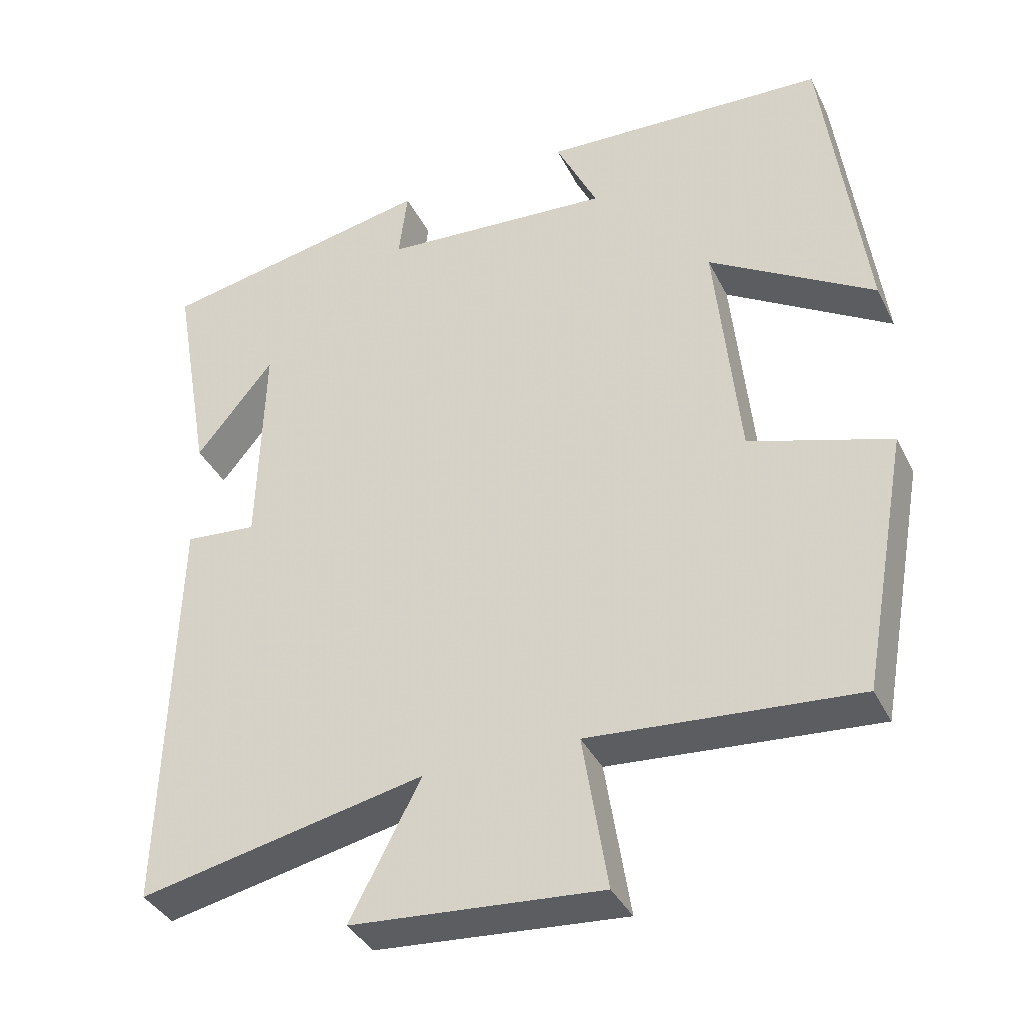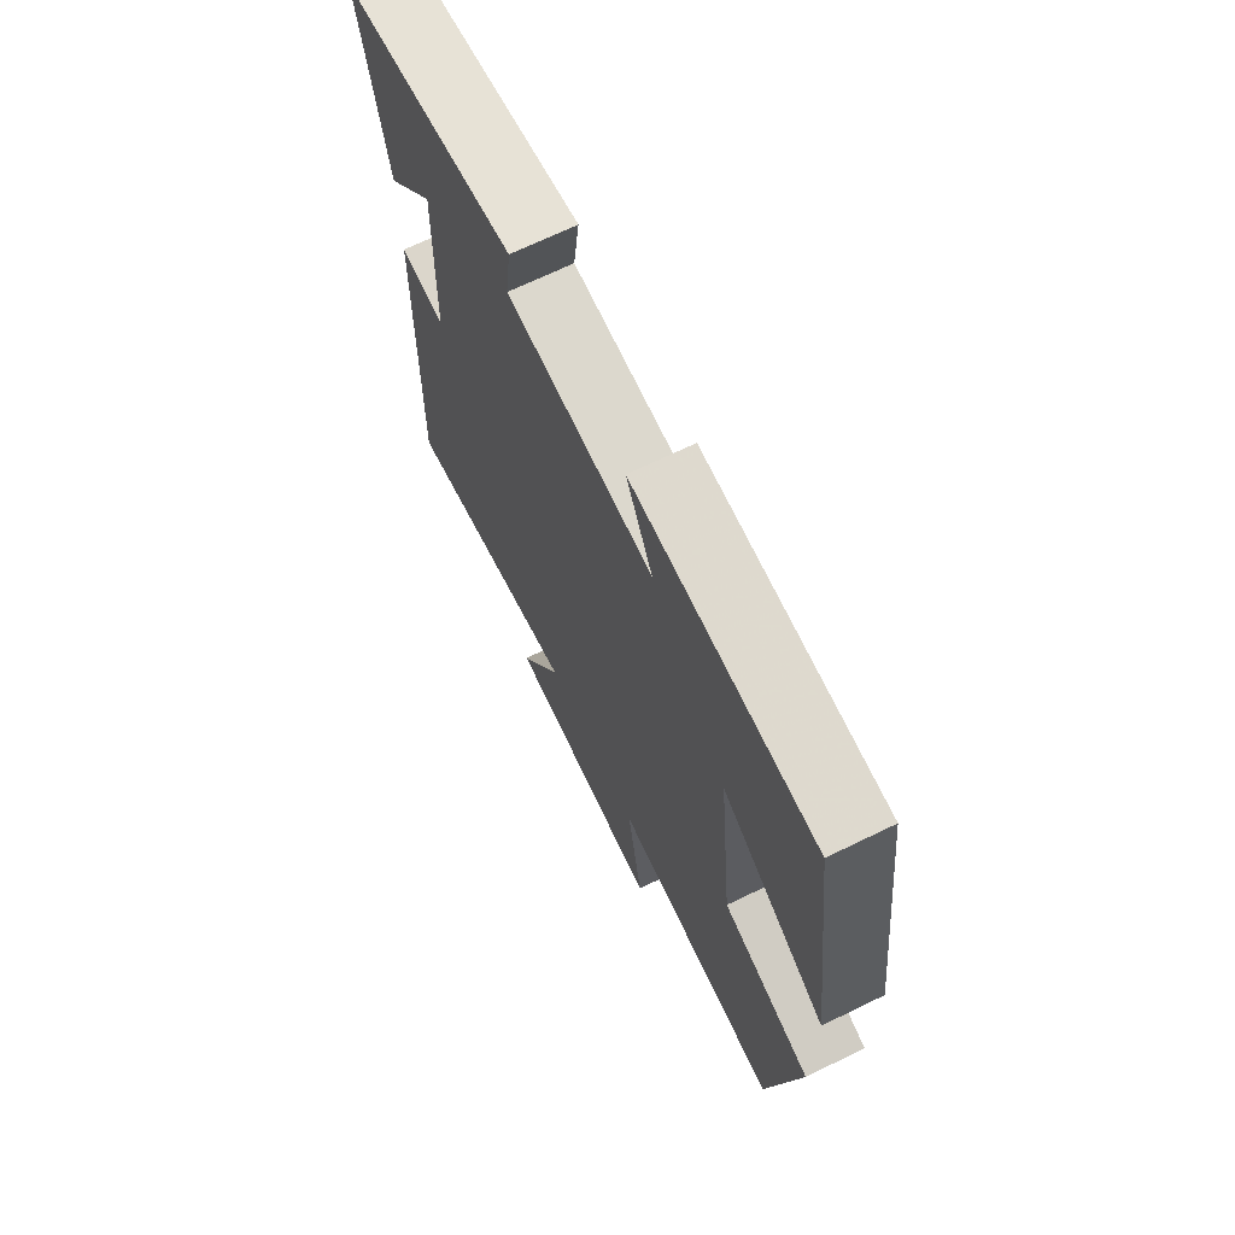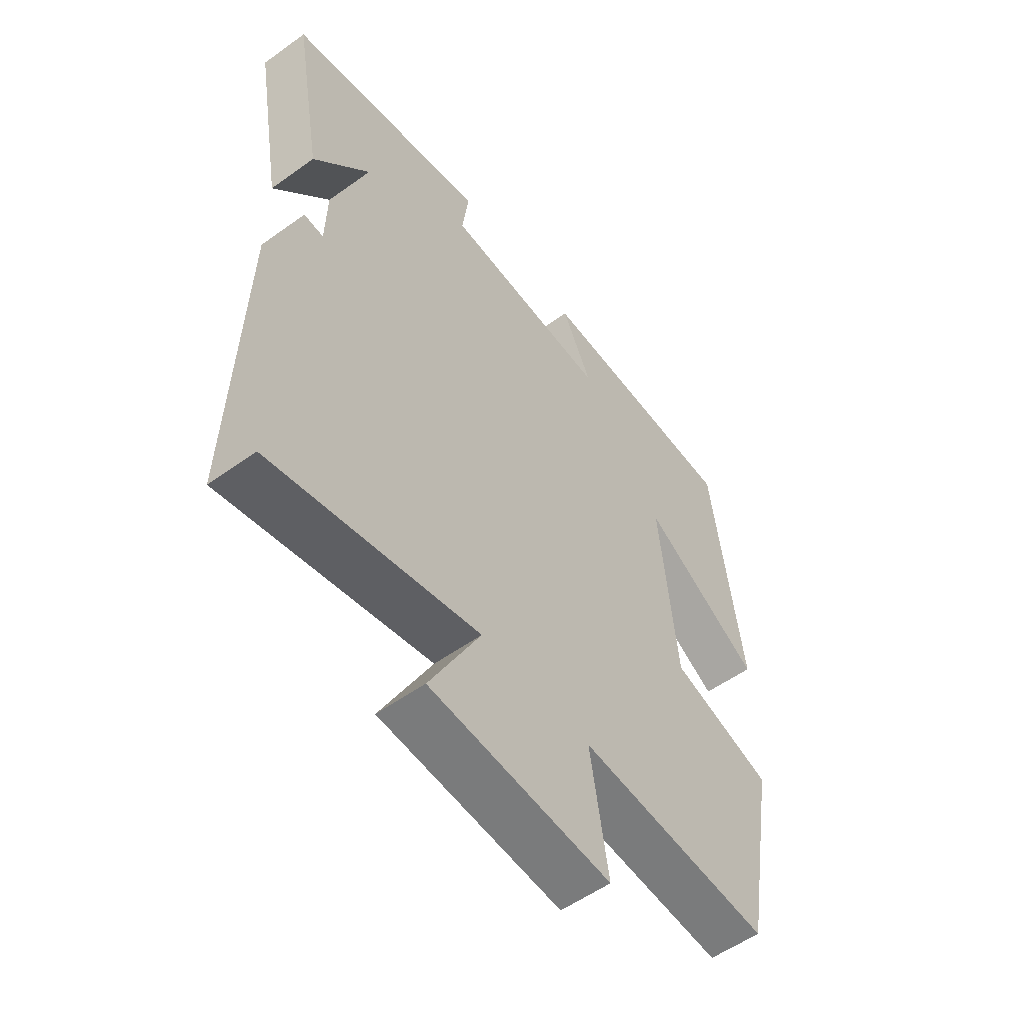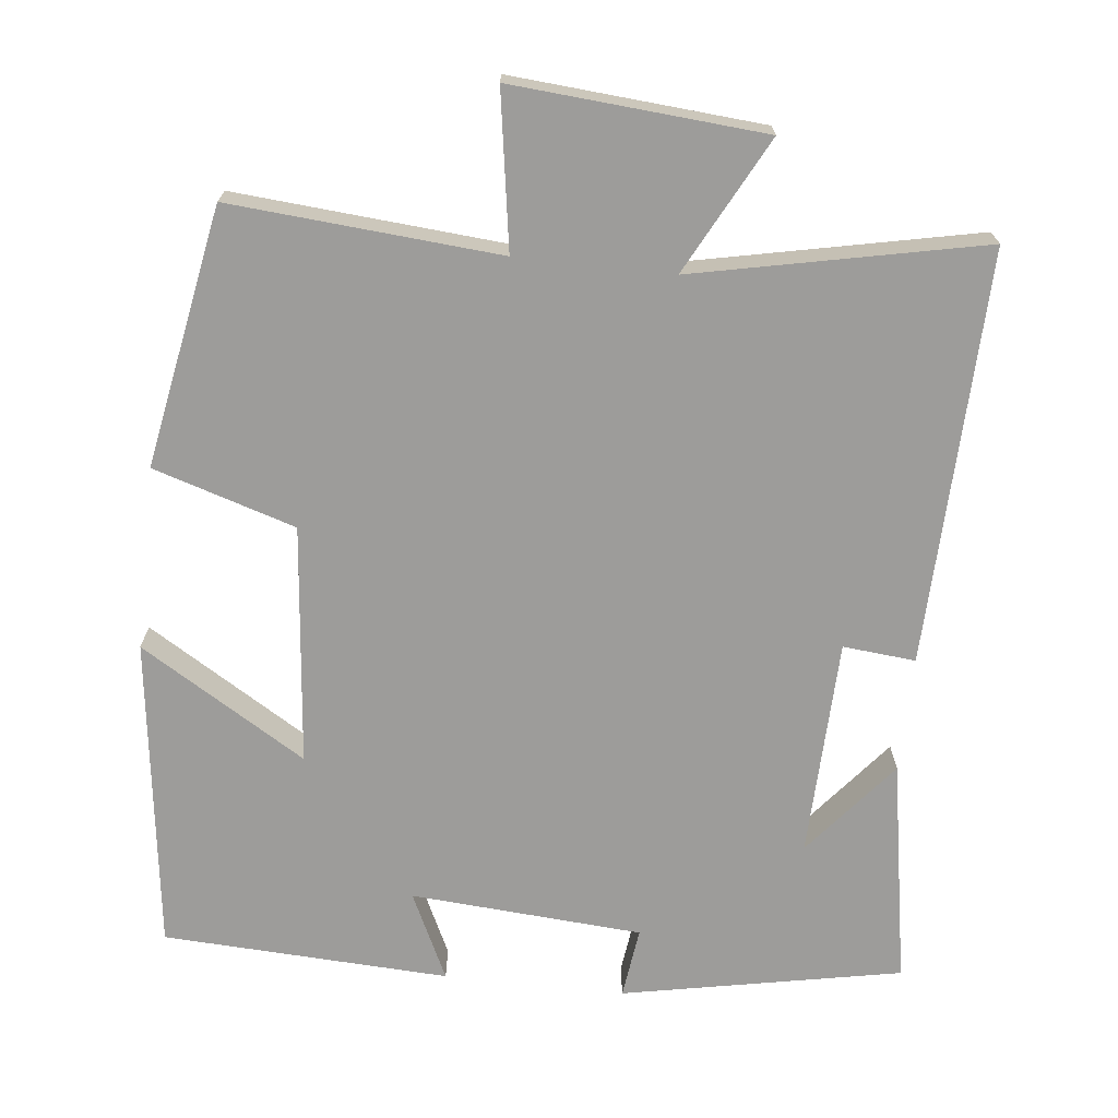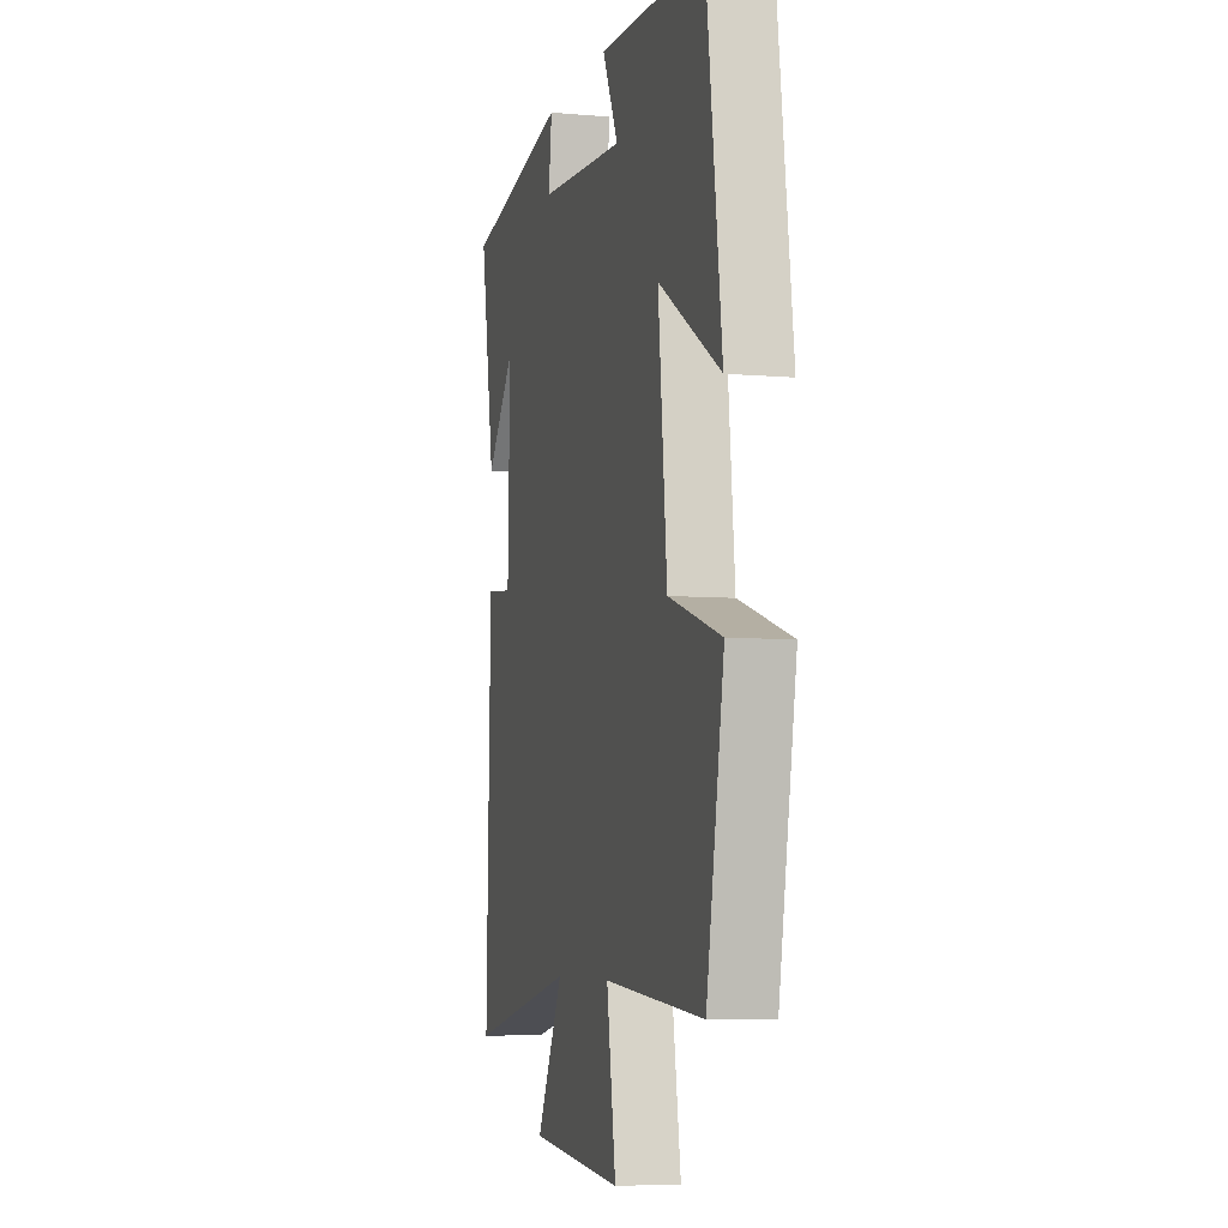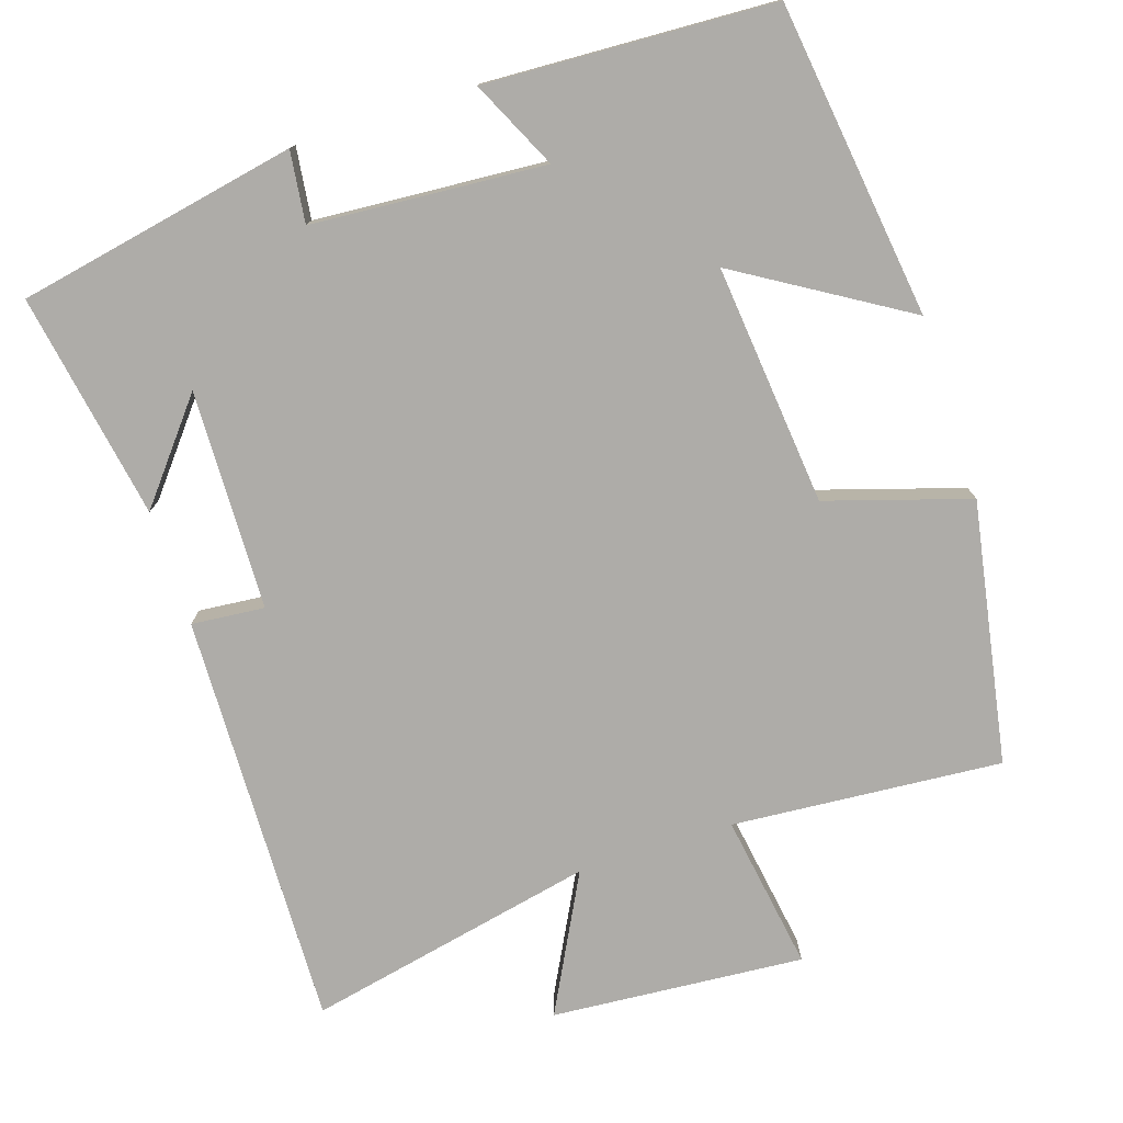
<metadata>
{"format":"obj","ext":"obj","renderer":"f3d","projection":"perspective","resolution":1024,"background":"white","views":[{"elev":-37.4,"azim":24.1,"up":"+Z"},{"elev":69.2,"azim":64.1,"up":"+Z"},{"elev":-55.1,"azim":-52.8,"up":"+Z"},{"elev":-70.3,"azim":173.7,"up":"+Y"},{"elev":-6.1,"azim":75.2,"up":"+Z"},{"elev":-76.9,"azim":18.0,"up":"+Y"}]}
</metadata>
<code>
v -0.553 0.07 0.427
v -0.18 0.07 0.5
v -0.192 0.07 0.405
v 0.118 0.07 0.383
v 0.062 0.07 0.5
v 0.445 0.07 0.482
v 0.5 0.07 0.063
v 0.278 0.07 0.198
v 0.31 0.07 -0.122
v 0.5 0.07 -0.181
v 0.437 0.07 -0.528
v 0.078 0.07 -0.5
v 0.111 0.07 -0.708
v -0.225 0.07 -0.682
v -0.13 0.07 -0.5
v -0.515 0.07 -0.581
v -0.5 0.07 -0.028
v -0.403 0.07 -0.037
v -0.395 0.07 0.255
v -0.5 0.07 0.126
v -0.553 0 0.427
v -0.18 0 0.5
v -0.192 0 0.405
v 0.118 0 0.383
v 0.062 0 0.5
v 0.445 0 0.482
v 0.5 0 0.063
v 0.278 0 0.198
v 0.31 0 -0.122
v 0.5 0 -0.181
v 0.437 0 -0.528
v 0.078 0 -0.5
v 0.111 0 -0.708
v -0.225 0 -0.682
v -0.13 0 -0.5
v -0.515 0 -0.581
v -0.5 0 -0.028
v -0.403 0 -0.037
v -0.395 0 0.255
v -0.5 0 0.126
f 19 20 1
f 15 16 17 18
f 15 18 19
f 12 13 14 15
f 12 15 19
f 9 10 11 12
f 8 9 12 19
f 5 6 7 8
f 4 5 8
f 3 4 8 19
f 1 2 3 19
f 21 40 39
f 38 37 36 35
f 39 38 35
f 35 34 33 32
f 39 35 32
f 32 31 30 29
f 39 32 29 28
f 28 27 26 25
f 28 25 24
f 39 28 24 23
f 39 23 22 21
f 1 21 22 2
f 2 22 23 3
f 3 23 24 4
f 4 24 25 5
f 5 25 26 6
f 6 26 27 7
f 7 27 28 8
f 8 28 29 9
f 9 29 30 10
f 10 30 31 11
f 11 31 32 12
f 12 32 33 13
f 13 33 34 14
f 14 34 35 15
f 15 35 36 16
f 16 36 37 17
f 17 37 38 18
f 18 38 39 19
f 19 39 40 20
f 20 40 21 1

</code>
